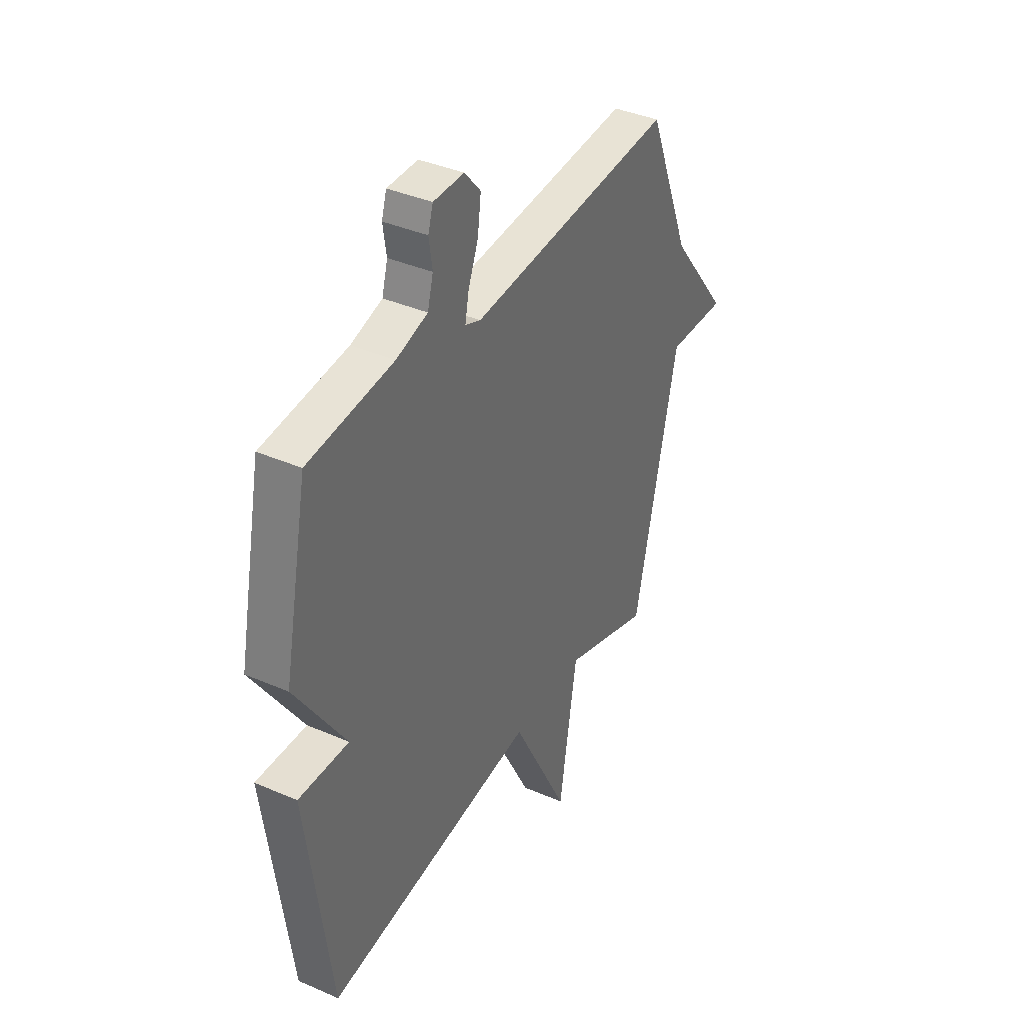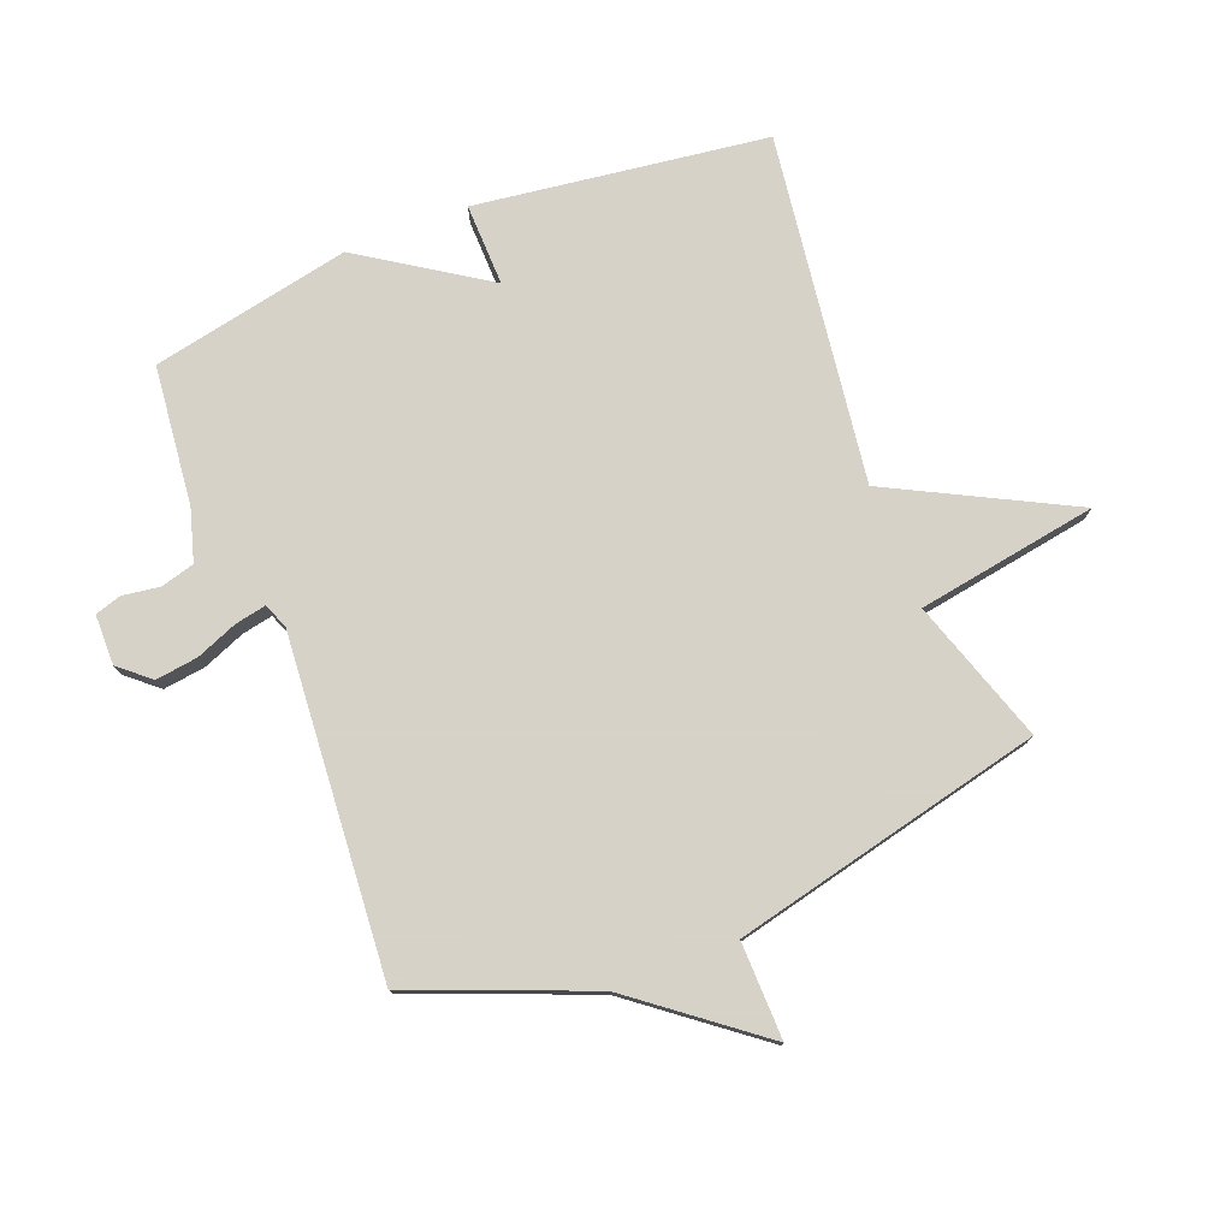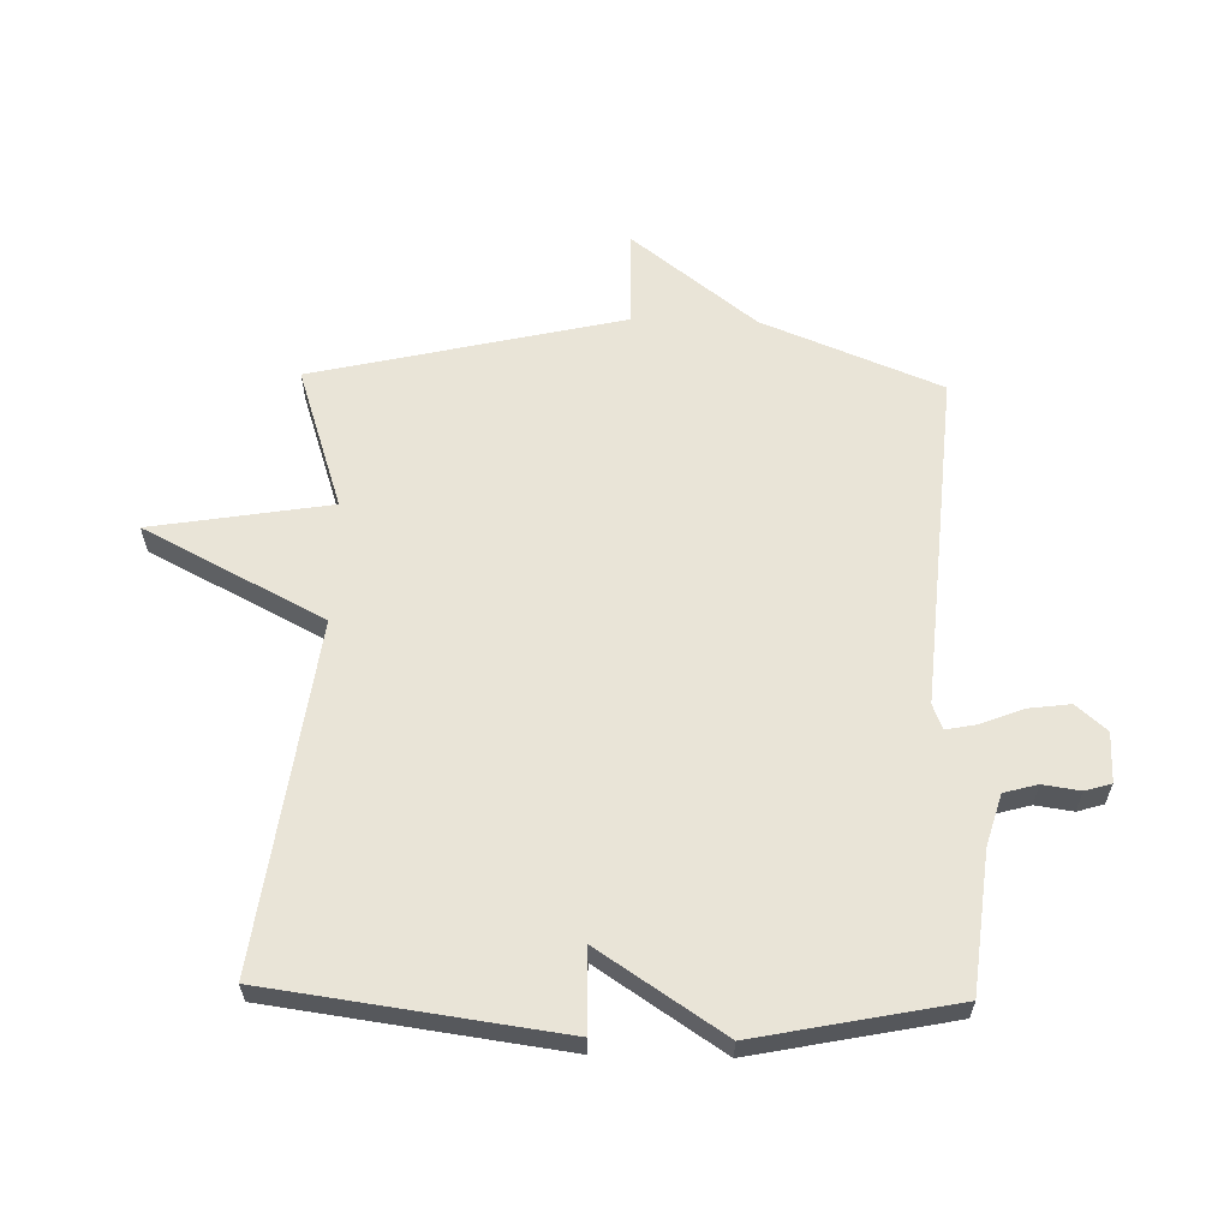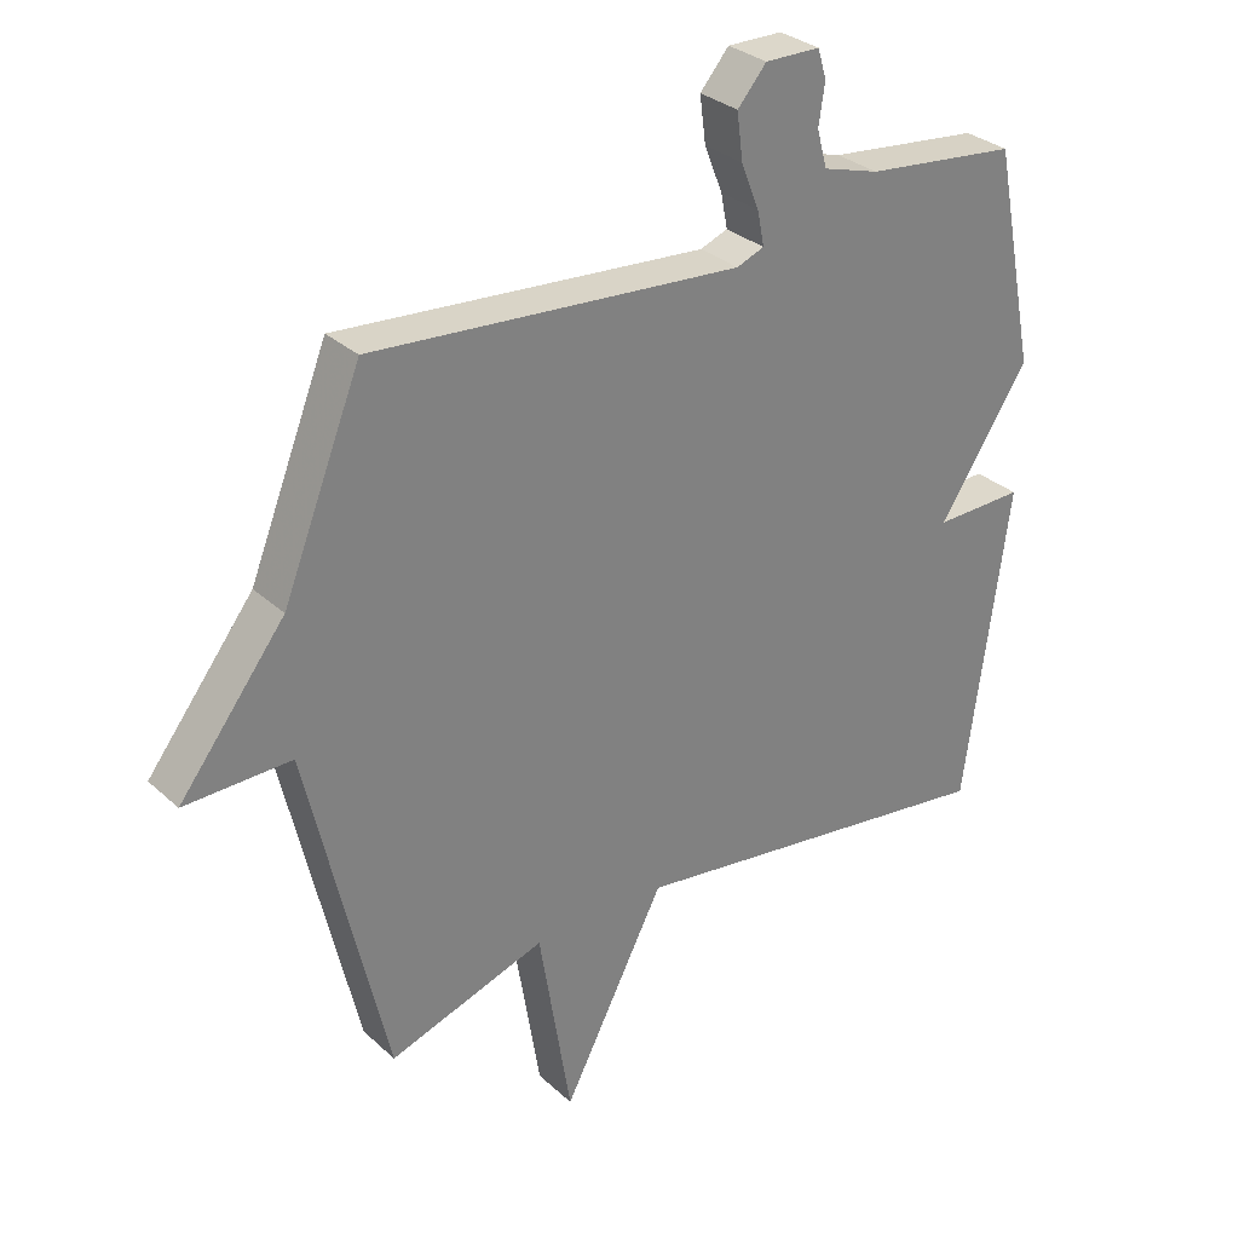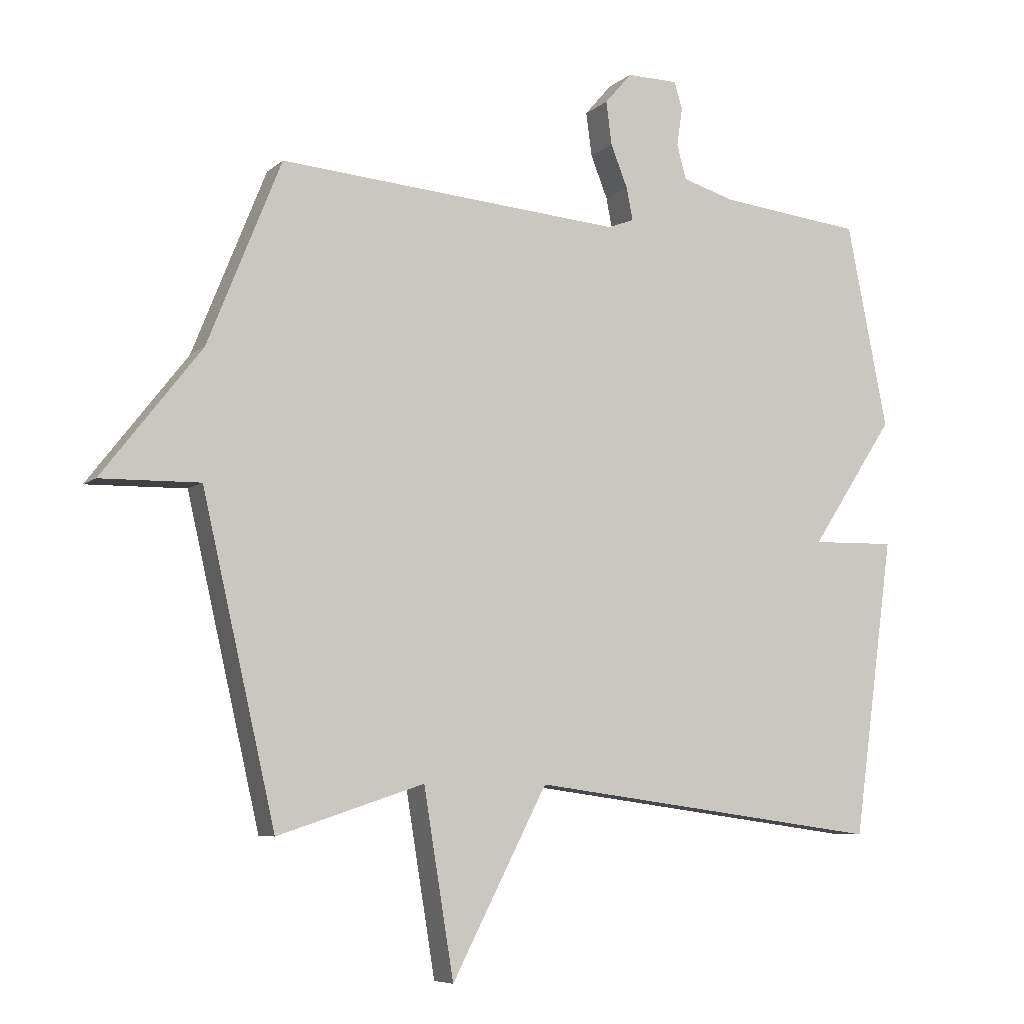
<metadata>
{"format":"obj","ext":"obj","renderer":"f3d","projection":"perspective","resolution":1024,"background":"white","views":[{"elev":38.4,"azim":-61.2,"up":"+Z"},{"elev":77.3,"azim":68.5,"up":"+Y"},{"elev":60.9,"azim":-88.6,"up":"+Y"},{"elev":30.7,"azim":142.1,"up":"+Z"},{"elev":-7.1,"azim":154.6,"up":"+Z"}]}
</metadata>
<code>
v 0.5 0.07 -0.5
v 0.266 0.07 -0.423
v 0.218 0.07 -0.717
v 0.066 0.07 -0.423
v -0.5 0.07 -0.5
v -0.565 0.07 -0.025
v -0.431 0.07 -0.028
v -0.565 0.07 0.175
v -0.5 0.07 0.5
v -0.273 0.07 0.525
v -0.189 0.07 0.55
v -0.174 0.07 0.605
v -0.183 0.07 0.666
v -0.17 0.07 0.709
v -0.088 0.07 0.71
v -0.045 0.07 0.66
v -0.054 0.07 0.591
v -0.081 0.07 0.523
v -0.091 0.07 0.472
v -0.05 0.07 0.456
v 0.5 0.07 0.5
v 0.617 0.07 0.208
v 0.775 0.07 0.005
v 0.617 0.07 0.008
v 0.5 0 -0.5
v 0.266 0 -0.423
v 0.218 0 -0.717
v 0.066 0 -0.423
v -0.5 0 -0.5
v -0.565 0 -0.025
v -0.431 0 -0.028
v -0.565 0 0.175
v -0.5 0 0.5
v -0.273 0 0.525
v -0.189 0 0.55
v -0.174 0 0.605
v -0.183 0 0.666
v -0.17 0 0.709
v -0.088 0 0.71
v -0.045 0 0.66
v -0.054 0 0.591
v -0.081 0 0.523
v -0.091 0 0.472
v -0.05 0 0.456
v 0.5 0 0.5
v 0.617 0 0.208
v 0.775 0 0.005
v 0.617 0 0.008
f 22 23 24
f 24 1 2
f 22 24 2
f 21 22 2
f 20 21 2
f 2 3 4
f 20 2 4
f 19 20 4
f 16 17 18
f 15 16 18
f 14 15 18
f 13 14 18
f 12 13 18
f 11 12 18 19
f 19 4 5
f 11 19 5
f 10 11 5
f 7 8 9 10
f 5 6 7
f 5 7 10
f 48 47 46
f 26 25 48
f 26 48 46
f 26 46 45
f 26 45 44
f 28 27 26
f 28 26 44
f 28 44 43
f 42 41 40
f 42 40 39
f 42 39 38
f 42 38 37
f 42 37 36
f 43 42 36 35
f 29 28 43
f 29 43 35
f 29 35 34
f 34 33 32 31
f 31 30 29
f 34 31 29
f 1 25 26 2
f 2 26 27 3
f 3 27 28 4
f 4 28 29 5
f 5 29 30 6
f 6 30 31 7
f 7 31 32 8
f 8 32 33 9
f 9 33 34 10
f 10 34 35 11
f 11 35 36 12
f 12 36 37 13
f 13 37 38 14
f 14 38 39 15
f 15 39 40 16
f 16 40 41 17
f 17 41 42 18
f 18 42 43 19
f 19 43 44 20
f 20 44 45 21
f 21 45 46 22
f 22 46 47 23
f 23 47 48 24
f 24 48 25 1

</code>
